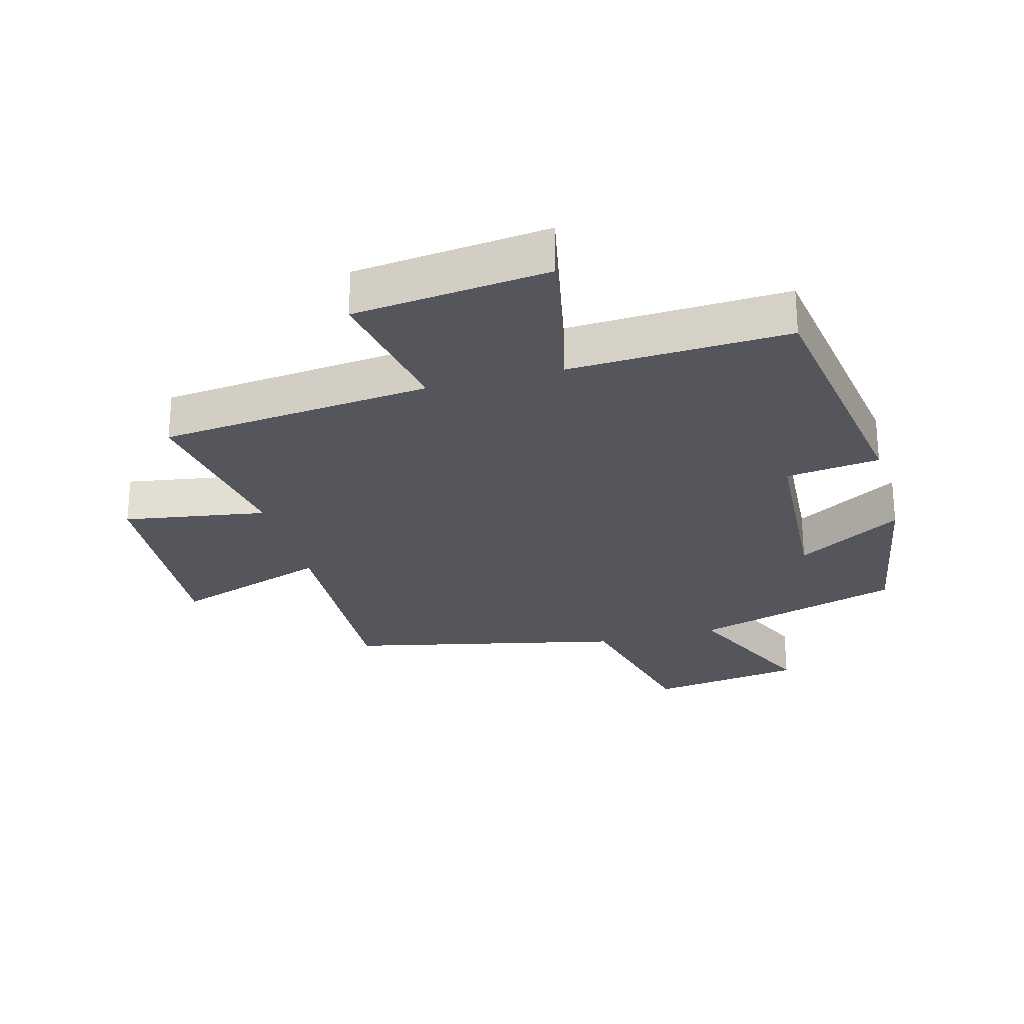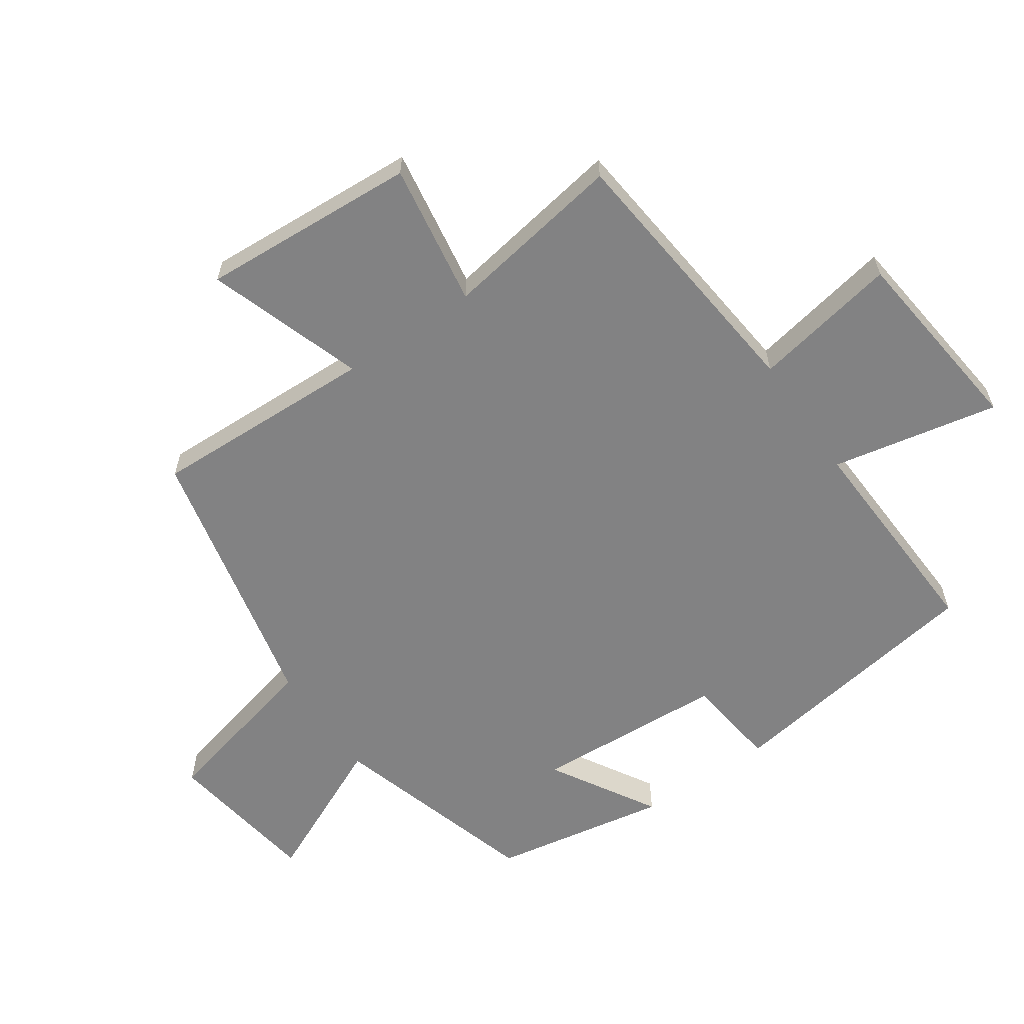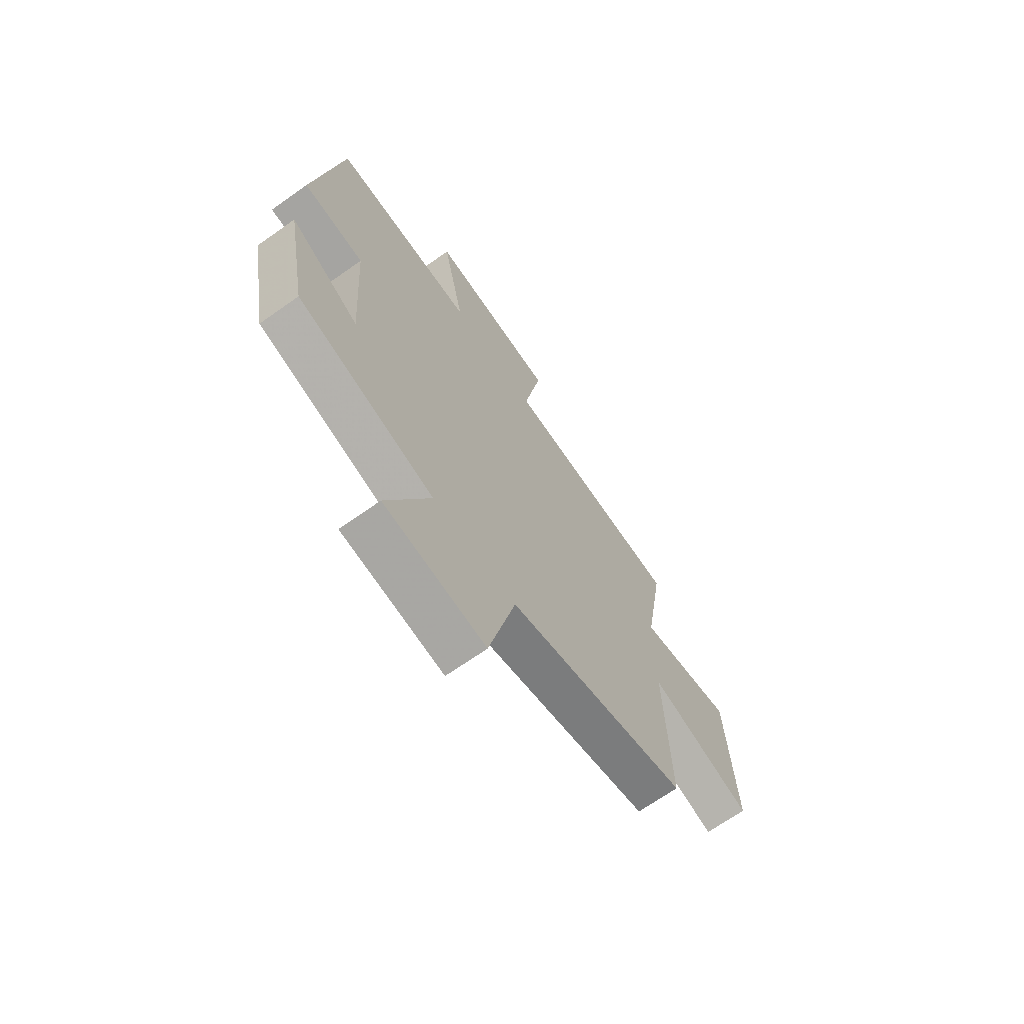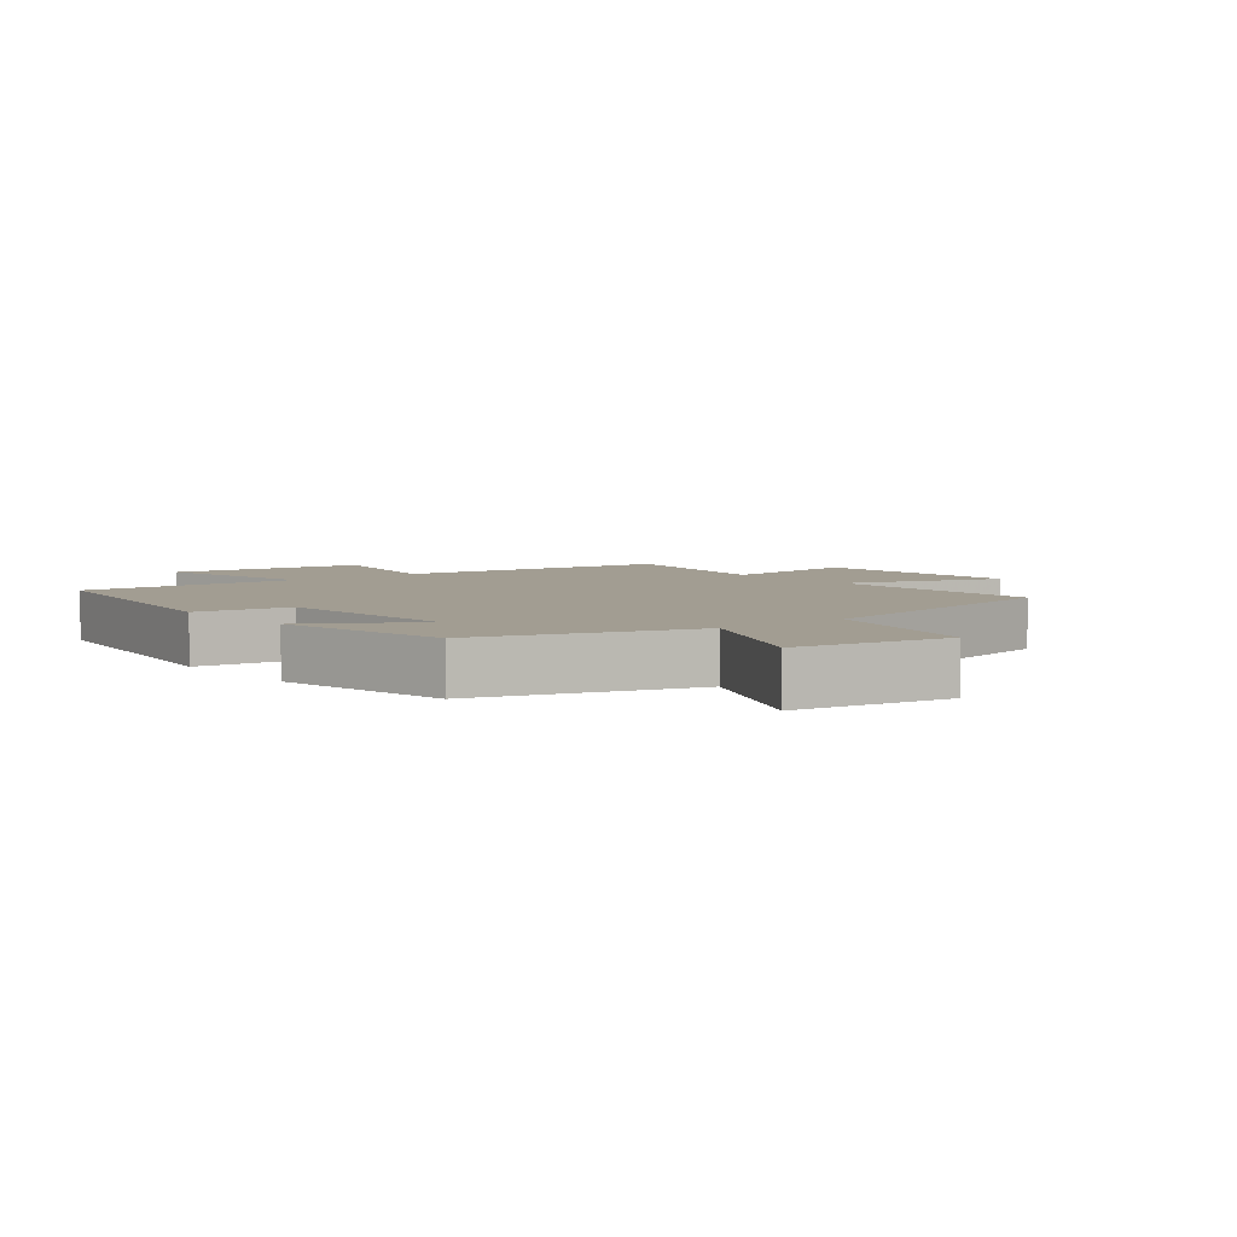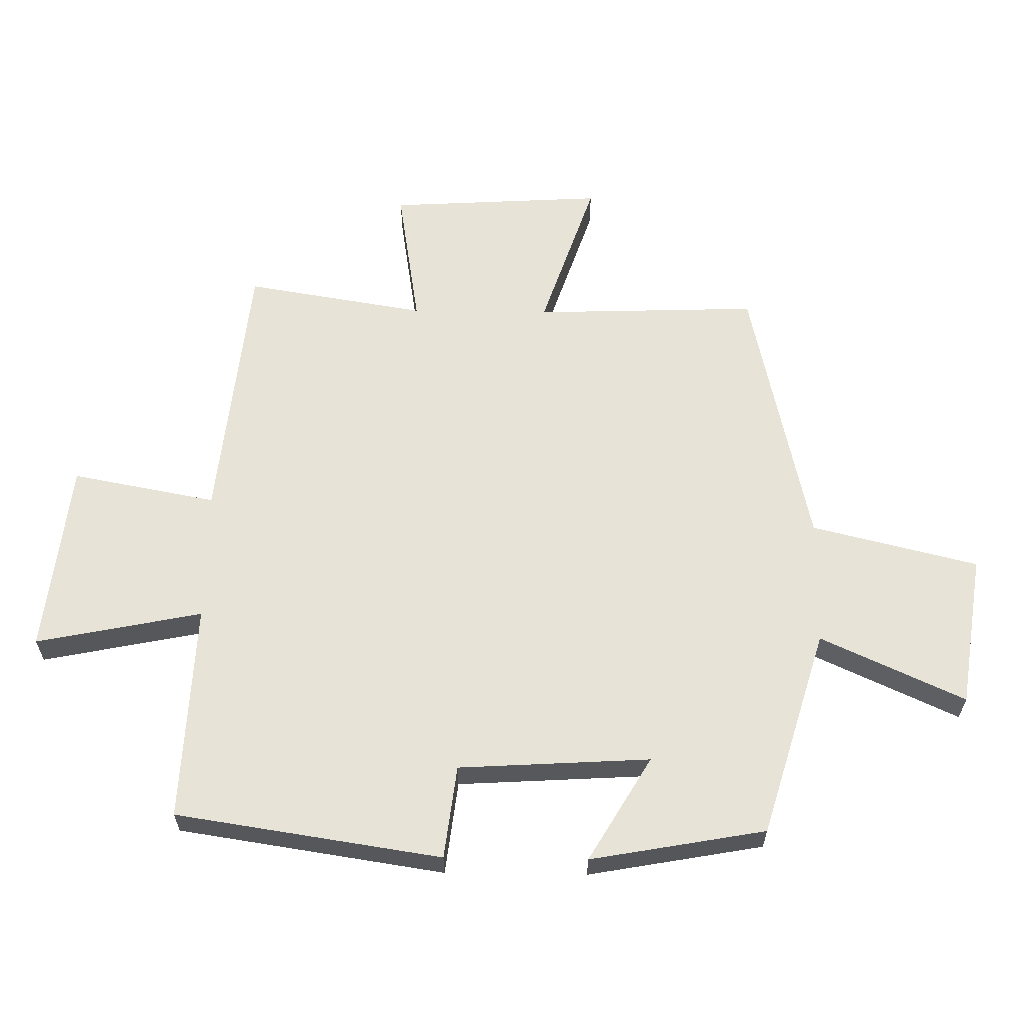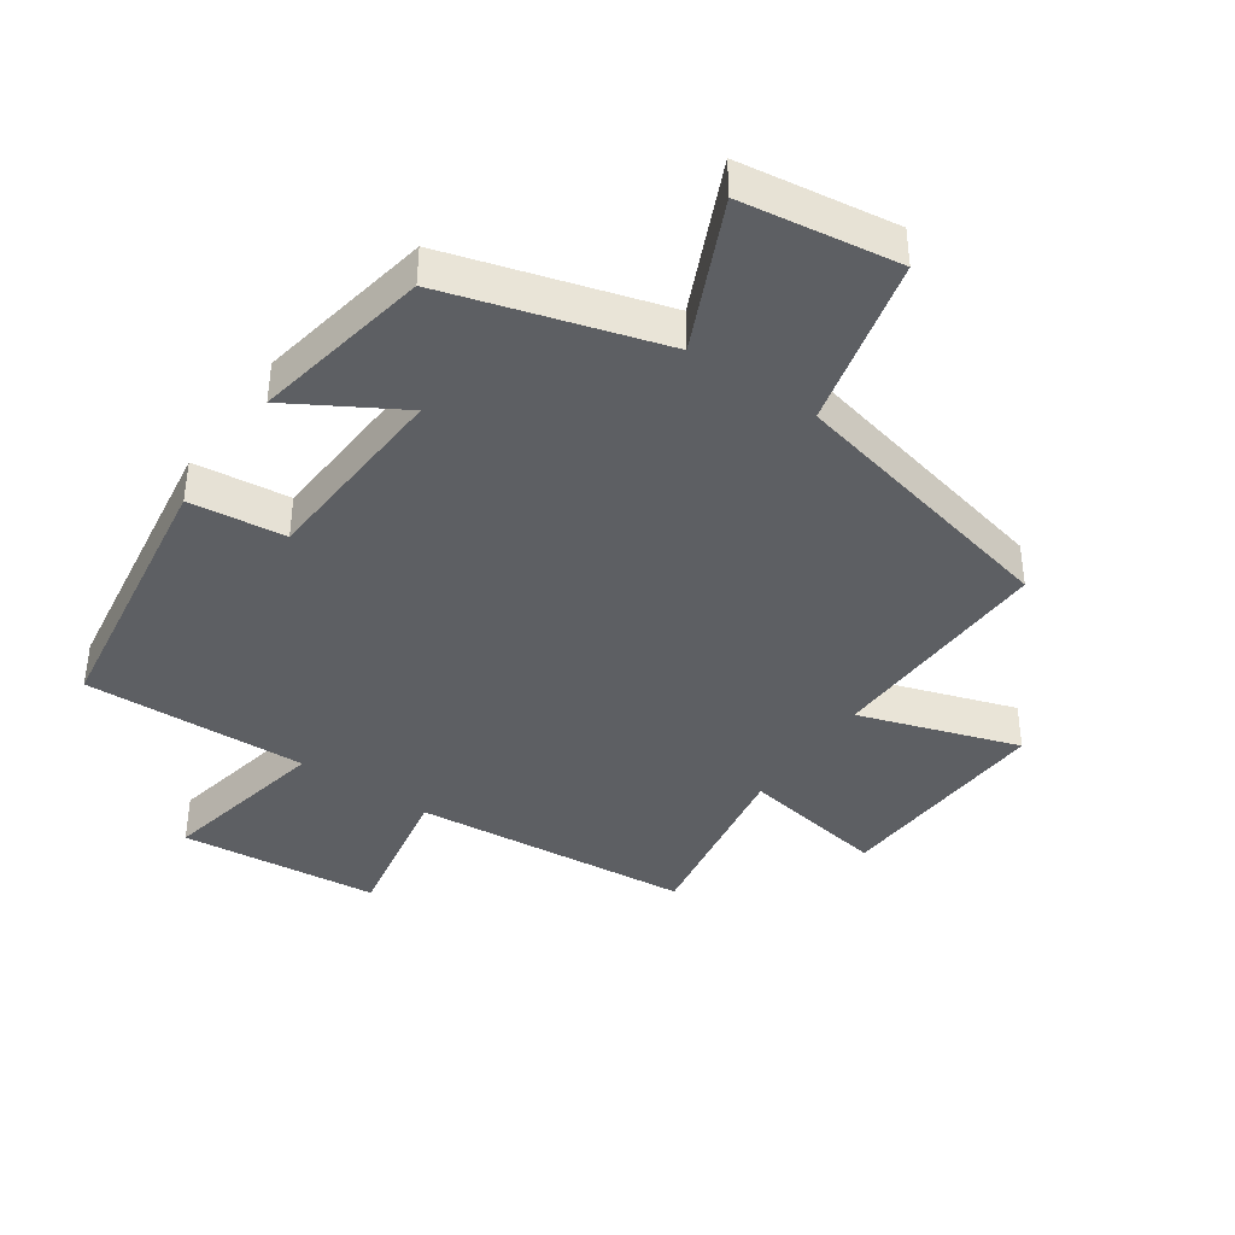
<metadata>
{"format":"obj","ext":"obj","renderer":"f3d","projection":"perspective","resolution":1024,"background":"white","views":[{"elev":-26.3,"azim":15.1,"up":"+Y"},{"elev":-60.9,"azim":-55.4,"up":"+Y"},{"elev":-68.4,"azim":125.3,"up":"+Z"},{"elev":4.9,"azim":141.5,"up":"+Y"},{"elev":61.6,"azim":90.8,"up":"+Y"},{"elev":-40.3,"azim":145.2,"up":"+Y"}]}
</metadata>
<code>
v 0.436 0.07 0.515
v 0.5 0.07 0.096
v 0.352 0.07 0.078
v 0.334 0.07 -0.224
v 0.5 0.07 -0.126
v 0.45 0.07 -0.402
v 0.121 0.07 -0.5
v 0.225 0.07 -0.727
v -0.017 0.07 -0.763
v -0.081 0.07 -0.5
v -0.512 0.07 -0.405
v -0.5 0.07 -0.051
v -0.745 0.07 -0.133
v -0.725 0.07 0.207
v -0.5 0.07 0.171
v -0.547 0.07 0.456
v -0.119 0.07 0.5
v -0.162 0.07 0.728
v 0.144 0.07 0.762
v 0.091 0.07 0.5
v 0.436 0 0.515
v 0.5 0 0.096
v 0.352 0 0.078
v 0.334 0 -0.224
v 0.5 0 -0.126
v 0.45 0 -0.402
v 0.121 0 -0.5
v 0.225 0 -0.727
v -0.017 0 -0.763
v -0.081 0 -0.5
v -0.512 0 -0.405
v -0.5 0 -0.051
v -0.745 0 -0.133
v -0.725 0 0.207
v -0.5 0 0.171
v -0.547 0 0.456
v -0.119 0 0.5
v -0.162 0 0.728
v 0.144 0 0.762
v 0.091 0 0.5
f 17 18 19 20
f 15 16 17 20
f 15 20 1 2
f 12 13 14 15
f 10 11 12
f 10 12 15
f 7 8 9 10
f 4 5 6 7
f 3 4 7 10
f 15 2 3
f 3 10 15
f 40 39 38 37
f 40 37 36 35
f 22 21 40 35
f 35 34 33 32
f 32 31 30
f 35 32 30
f 30 29 28 27
f 27 26 25 24
f 30 27 24 23
f 23 22 35
f 35 30 23
f 1 21 22 2
f 2 22 23 3
f 3 23 24 4
f 4 24 25 5
f 5 25 26 6
f 6 26 27 7
f 7 27 28 8
f 8 28 29 9
f 9 29 30 10
f 10 30 31 11
f 11 31 32 12
f 12 32 33 13
f 13 33 34 14
f 14 34 35 15
f 15 35 36 16
f 16 36 37 17
f 17 37 38 18
f 18 38 39 19
f 19 39 40 20
f 20 40 21 1

</code>
